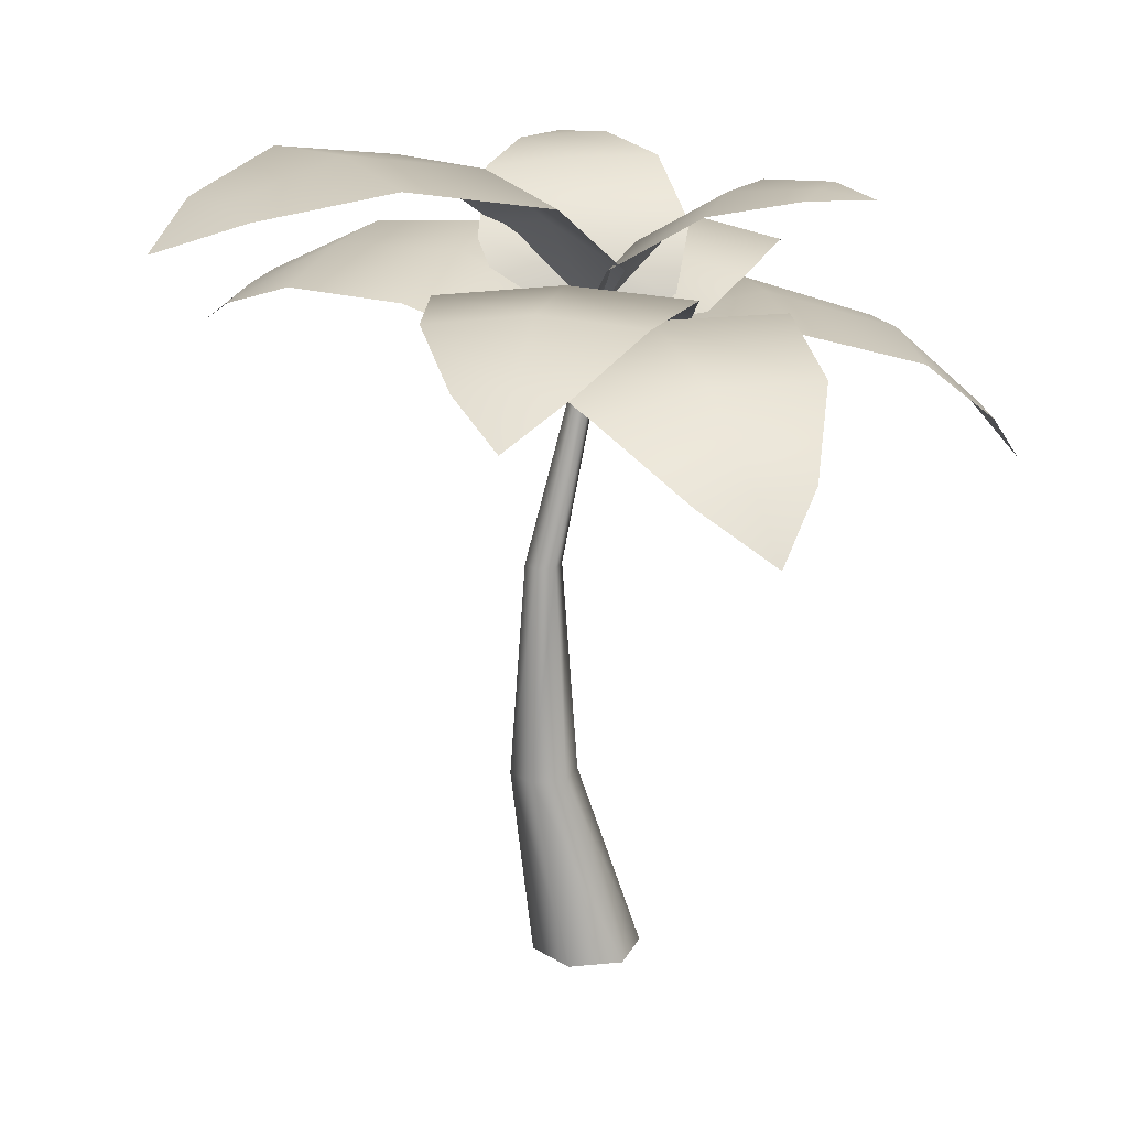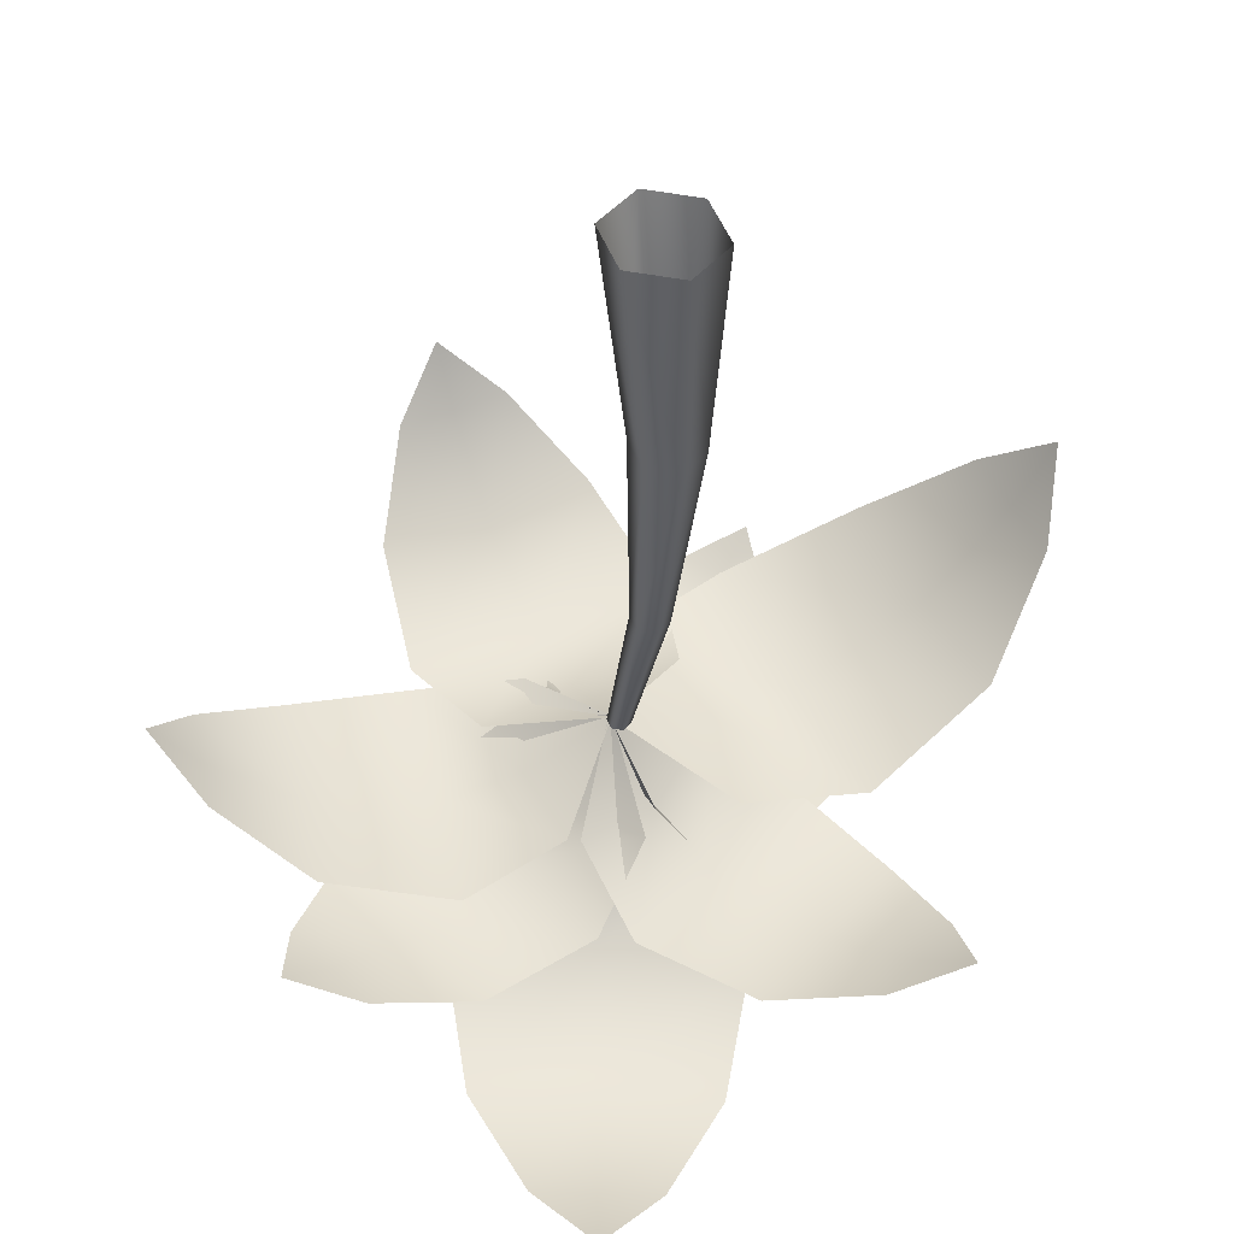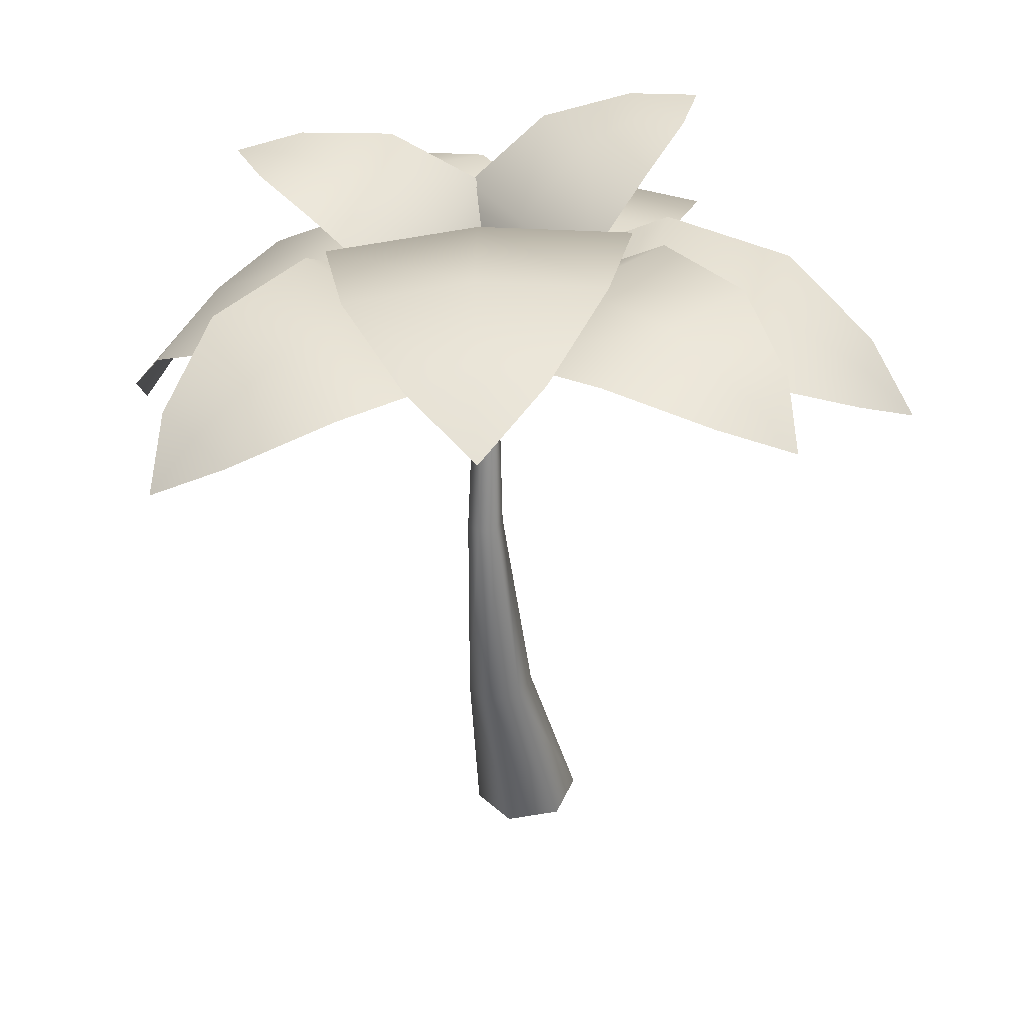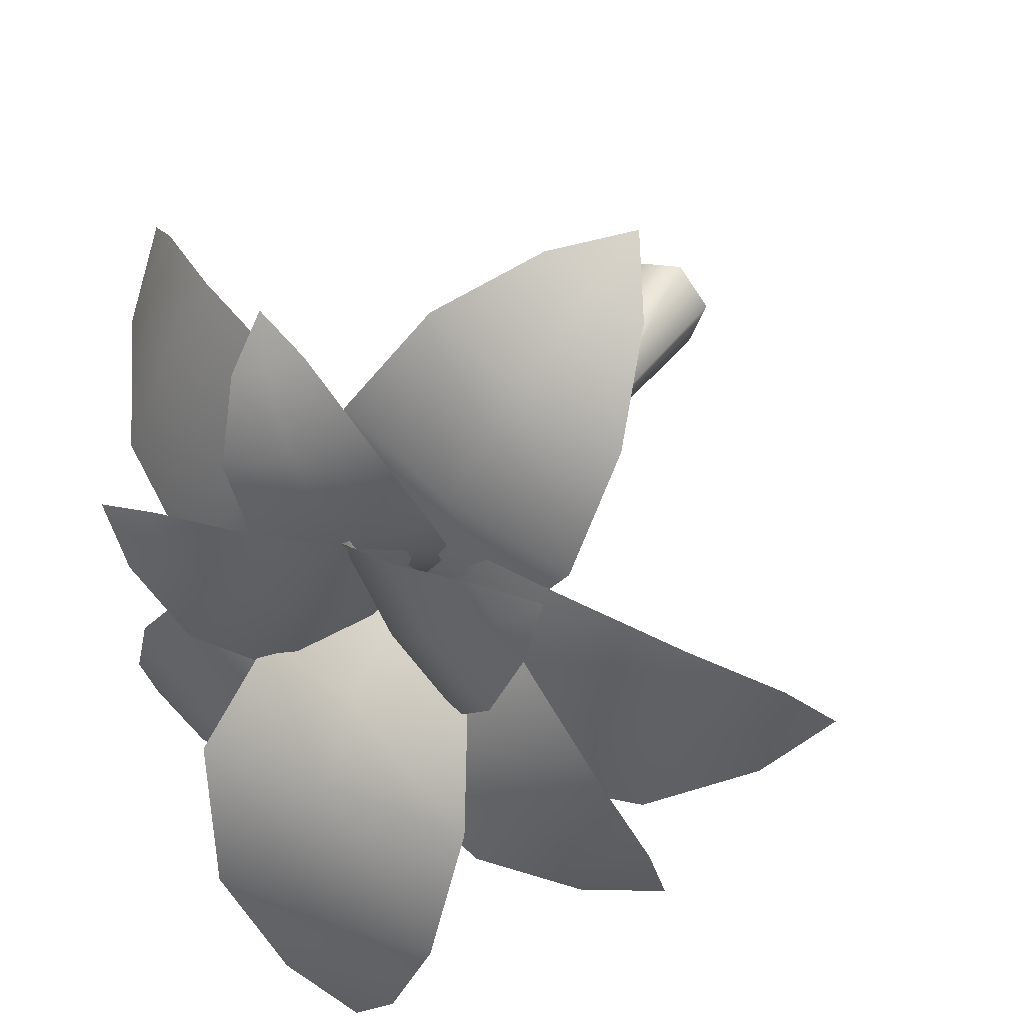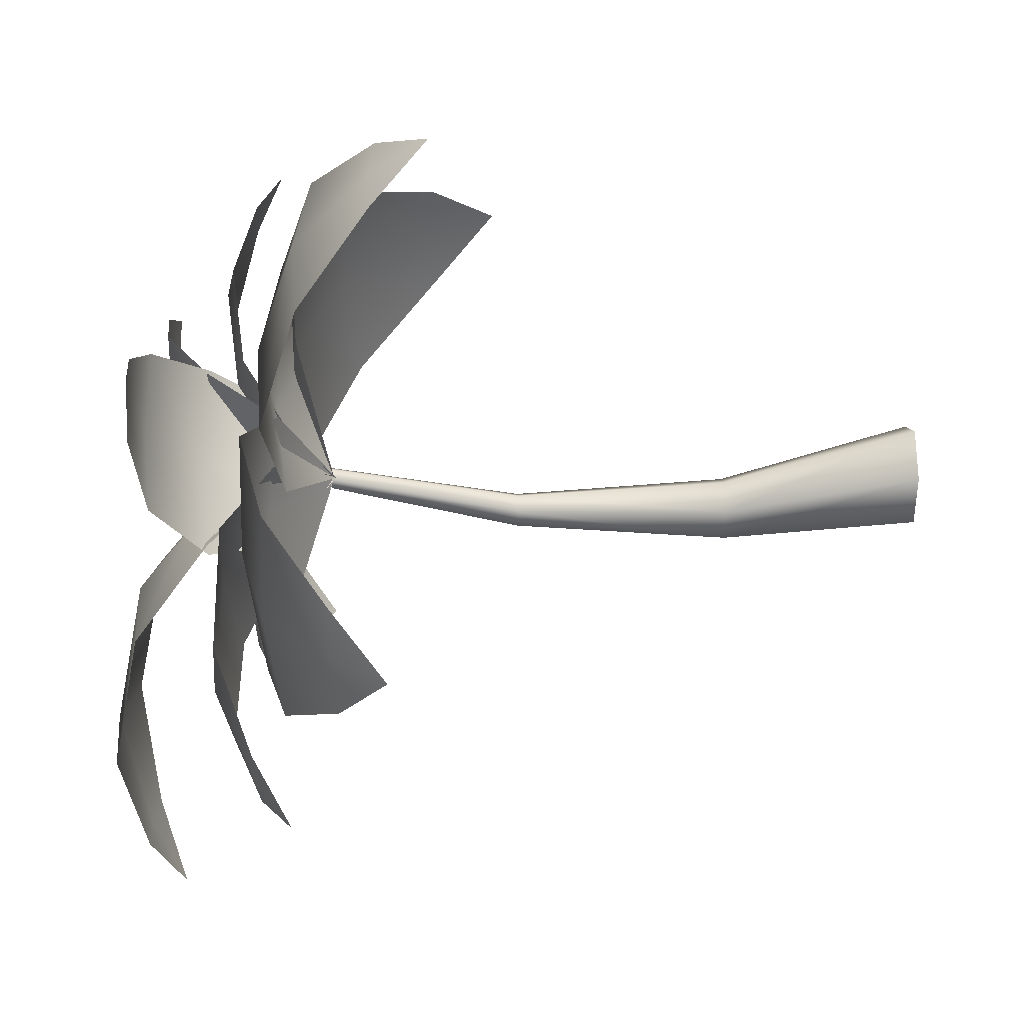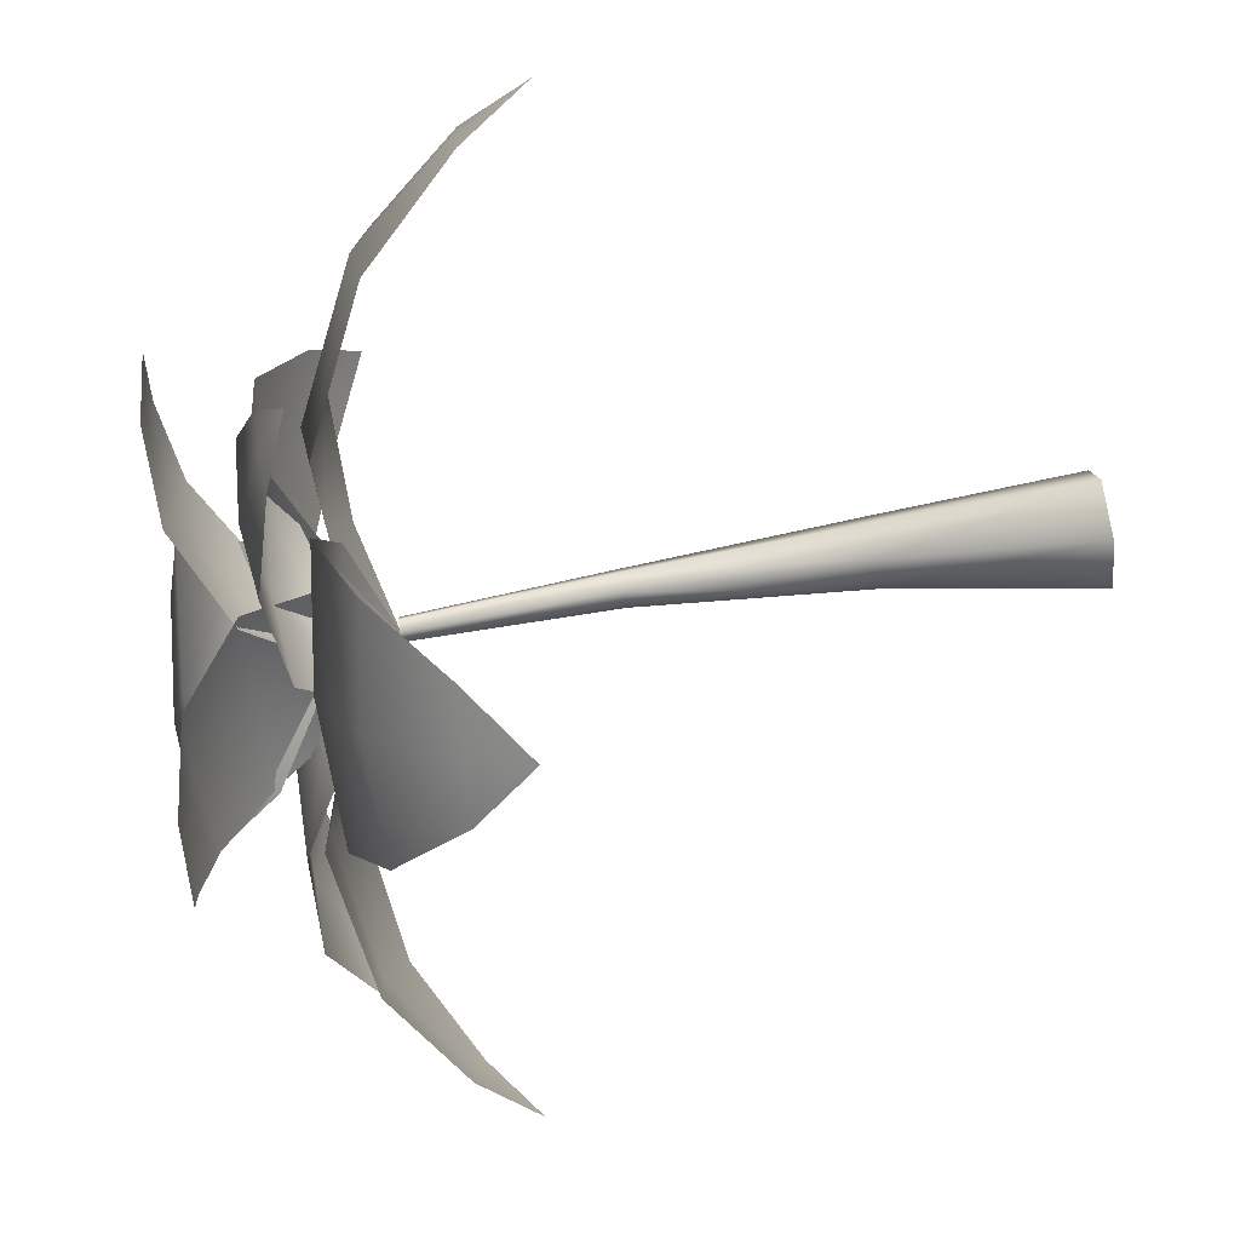
<metadata>
{"format":"obj","ext":"obj","renderer":"f3d","projection":"perspective","resolution":1024,"background":"white","views":[{"elev":19.3,"azim":-122.0,"up":"+Y"},{"elev":-40.5,"azim":-3.3,"up":"+Z"},{"elev":-53.8,"azim":-176.0,"up":"+Z"},{"elev":34.3,"azim":-153.6,"up":"+Z"},{"elev":15.8,"azim":-91.6,"up":"+Z"},{"elev":79.9,"azim":-98.3,"up":"+Z"}]}
</metadata>
<code>
o tropical_palm_Plane.010
v -1.395 8.465 -0.4325
v 1.2 8.465 -0.4325
v -1.485 9.611 -3.107
v 1.289 9.611 -3.107
v -0.09776 7.627 0.06691
v -0.09776 9.731 -3.029
v -0.09776 8.776 -0.5907
v -1.774 9.299 -1.481
v 1.579 9.299 -1.481
v -0.09776 9.412 -1.349
v -0.8138 9.333 -4.433
v 0.6183 9.333 -4.433
v -0.09776 8.966 -5.227
v -0.09776 9.366 -4.421
v 0.2298 -0.02255 -0.5917
v 0.04579 7.041 -0.12
v 0.6296 -0.02255 -0.09242
v 0.1291 7.041 -0.0159
v 0.3972 -0.02255 0.5035
v 0.0807 7.041 0.1083
v -0.2351 -0.02255 0.6002
v -0.05111 7.041 0.1285
v -0.635 -0.02255 0.1009
v -0.1345 7.041 0.0244
v -0.4025 -0.02255 -0.495
v -0.08601 7.041 -0.09982
v -0.2081 2.246 -0.407
v -0.02929 4.775 -0.4337
v 0.1035 4.775 -0.2679
v 0.03798 2.247 -0.09995
v 0.3134 4.775 -0.3
v 0.427 2.246 -0.1592
v 0.57 2.245 -0.5257
v 0.3907 4.775 -0.4979
v 0.3239 2.245 -0.833
v 0.2579 4.775 -0.6638
v 0.04791 4.775 -0.6316
v -0.06524 2.245 -0.7735
v -1.012 7.62 1.024
v -0.5272 7.457 -1.294
v -3.633 7.664 0.5557
v -3.115 7.49 -1.922
v -0.07827 7.005 0.04702
v -3.348 7.705 -0.6868
v -1.004 7.746 -0.1989
v -2.231 7.983 1.098
v -1.604 7.772 -1.897
v -1.844 8.019 -0.3941
v -4.521 6.926 -0.2066
v -4.253 6.836 -1.486
v -4.928 6.296 -0.9183
v -4.388 6.913 -0.8486
v 0.6907 7.425 1.218
v -1.468 7.516 0.2366
v -0.3401 7.207 3.664
v -2.648 7.303 2.614
v -0.08958 7.007 0.02644
v -1.485 7.385 3.13
v -0.4904 7.654 0.9679
v 0.5156 7.638 2.461
v -2.274 7.755 1.193
v -0.8501 7.844 1.777
v -1.321 6.438 4.266
v -2.512 6.488 3.724
v -2.14 5.828 4.427
v -1.917 6.495 3.999
v 1.321 7.402 -0.7689
v 0.1144 7.454 1.651
v 4.014 6.782 0.4828
v 2.724 6.837 3.069
v -0.1155 7.011 0.03435
v 3.374 6.959 1.776
v 1.006 7.599 0.5811
v 2.745 7.48 -0.502
v 1.186 7.547 2.624
v 1.926 7.689 1.038
v 4.558 5.765 1.557
v 3.892 5.794 2.893
v 4.629 4.993 2.443
v 4.233 5.815 2.228
v -0.3806 7.517 -1.249
v 1.006 7.735 0.5509
v 1.533 7.997 -2.881
v 3.015 8.231 -0.9569
v -0.114 7.001 0.05546
v 2.231 8.231 -1.9
v 0.4521 7.863 -0.4852
v 0.223 8.005 -2.196
v 2.014 8.287 0.1298
v 1.038 8.267 -0.9858
v 2.782 7.57 -3.043
v 3.548 7.691 -2.05
v 3.679 7.17 -2.887
v 3.159 7.661 -2.546
v 0.4366 7.617 -0.7432
v -0.3761 7.705 0.8865
v 1.854 8.98 -0.1801
v 0.9854 9.074 1.562
v -0.1118 6.991 0.03679
v 1.35 9.089 0.6532
v 0.06667 7.903 0.07678
v 1.028 8.395 -0.7882
v -0.02232 8.508 1.318
v 0.4022 8.497 0.2122
v 2.493 9.117 0.6584
v 2.044 9.165 1.558
v 2.814 9.077 1.384
v 2.255 9.16 1.1
v 0.861 7.604 -0.000101
v -0.7783 7.512 0.7925
v 1.73 8.267 1.729
v -0.02275 8.169 2.576
v -0.105 6.998 0.02877
v 0.8285 8.306 2.111
v 0.08729 7.767 0.5155
v 1.416 8.145 0.597
v -0.7027 8.026 1.621
v 0.3149 8.172 1.033
v 1.716 7.977 2.751
v 0.8113 7.927 3.189
v 1.511 7.654 3.447
v 1.26 7.976 2.964
v 0.347 7.677 0.8361
v -0.7257 7.653 -0.6379
v -0.8216 9.091 1.741
v -1.968 9.065 0.1654
v -0.08526 6.991 0.03451
v -1.33 9.138 0.9051
v -0.2135 7.909 0.1127
v 0.1056 8.488 1.328
v -1.281 8.456 -0.5767
v -0.4951 8.514 0.3076
v -1.861 9.228 1.913
v -2.454 9.215 1.099
v -2.653 9.176 1.867
v -2.144 9.24 1.496
v -1.219 7.673 0.4686
v 0.3149 7.604 -1.121
v -2.987 8.284 -1.158
v -1.347 8.211 -2.857
v -0.08353 7 0.05711
v -2.129 8.359 -1.976
v -0.5723 7.879 -0.4526
v -2.145 8.245 -0.00118
v -0.1632 8.156 -2.055
v -1.083 8.313 -0.9639
v -3.376 7.856 -2.309
v -2.529 7.818 -3.187
v -3.407 7.424 -3.169
v -2.948 7.867 -2.744
f 9 4 6 10
f 1 5 7
f 5 2 7
f 8 1 7 10
f 3 8 10 6
f 2 9 10 7
f 4 12 14 6
f 14 12 13
f 11 14 13
f 6 14 11 3
f 21 30 27 23
f 15 35 33 17
f 17 33 32 19
f 28 24 26 37
f 37 26 16 36
f 34 18 20 31
f 31 20 22 29
f 19 32 30 21
f 36 16 18 34
f 25 38 35 15
f 29 22 24 28
f 28 37 38 27
f 34 31 32 33
f 31 29 30 32
f 29 28 27 30
f 36 34 33 35
f 37 36 35 38
f 23 27 38 25
f 47 42 44 48
f 39 43 45
f 43 40 45
f 46 39 45 48
f 41 46 48 44
f 40 47 48 45
f 42 50 52 44
f 52 50 51
f 49 52 51
f 44 52 49 41
f 61 56 58 62
f 53 57 59
f 57 54 59
f 60 53 59 62
f 55 60 62 58
f 54 61 62 59
f 56 64 66 58
f 66 64 65
f 63 66 65
f 58 66 63 55
f 75 70 72 76
f 67 71 73
f 71 68 73
f 74 67 73 76
f 69 74 76 72
f 68 75 76 73
f 70 78 80 72
f 80 78 79
f 77 80 79
f 72 80 77 69
f 89 84 86 90
f 81 85 87
f 85 82 87
f 88 81 87 90
f 83 88 90 86
f 82 89 90 87
f 84 92 94 86
f 94 92 93
f 91 94 93
f 86 94 91 83
f 103 98 100 104
f 95 99 101
f 99 96 101
f 102 95 101 104
f 97 102 104 100
f 96 103 104 101
f 98 106 108 100
f 108 106 107
f 105 108 107
f 100 108 105 97
f 117 112 114 118
f 109 113 115
f 113 110 115
f 116 109 115 118
f 111 116 118 114
f 110 117 118 115
f 112 120 122 114
f 122 120 121
f 119 122 121
f 114 122 119 111
f 131 126 128 132
f 123 127 129
f 127 124 129
f 130 123 129 132
f 125 130 132 128
f 124 131 132 129
f 126 134 136 128
f 136 134 135
f 133 136 135
f 128 136 133 125
f 145 140 142 146
f 137 141 143
f 141 138 143
f 144 137 143 146
f 139 144 146 142
f 138 145 146 143
f 140 148 150 142
f 150 148 149
f 147 150 149
f 142 150 147 139

</code>
